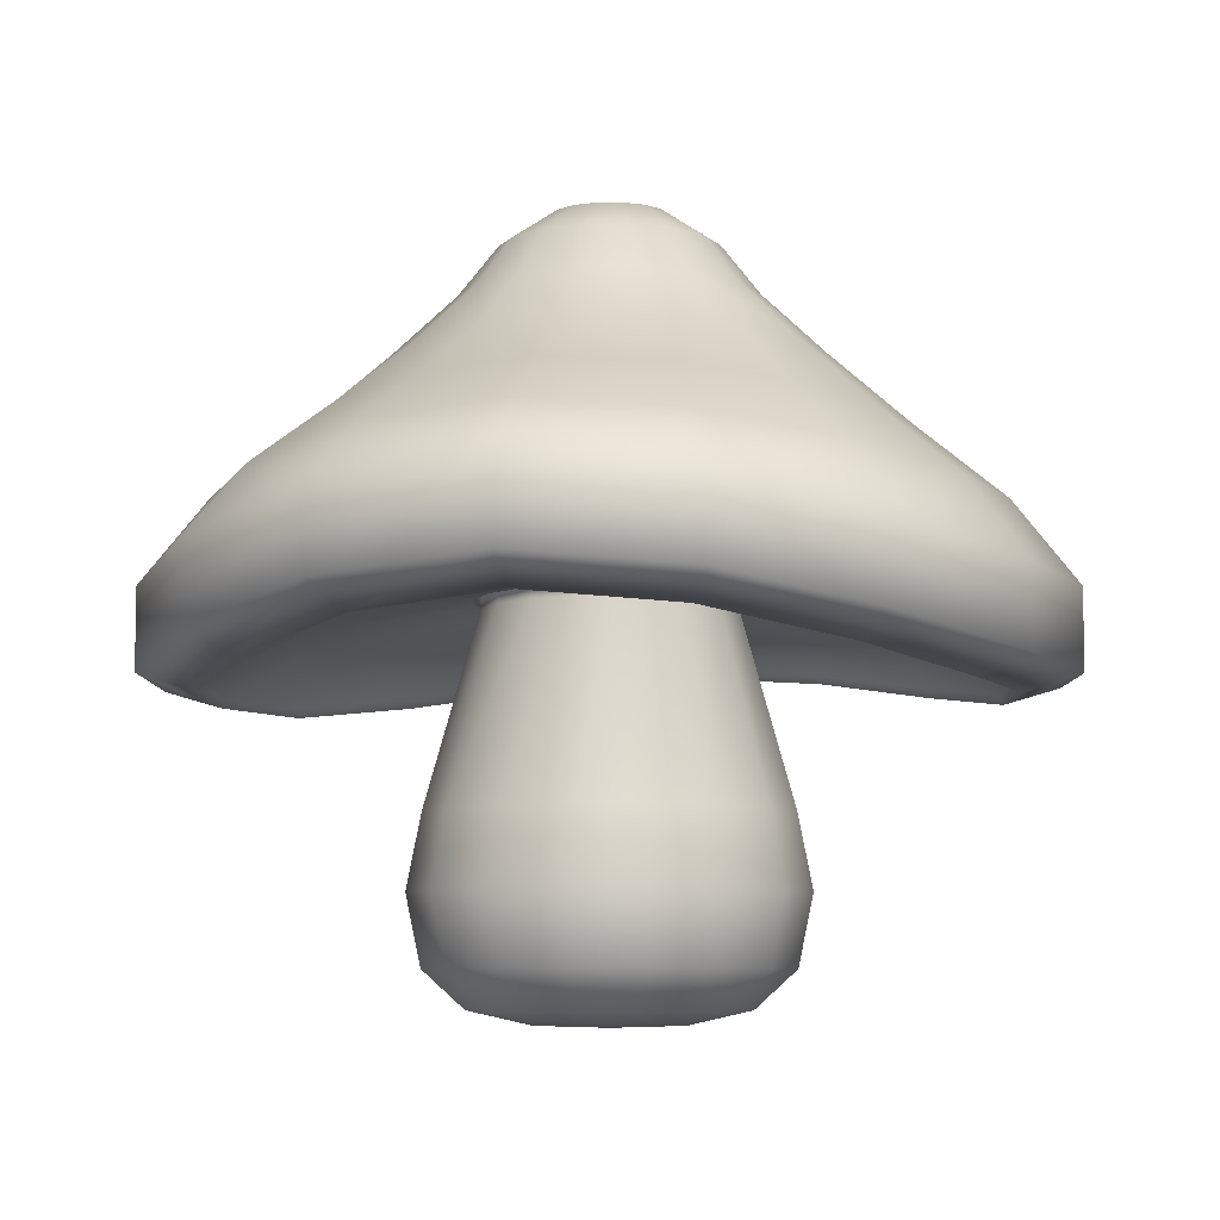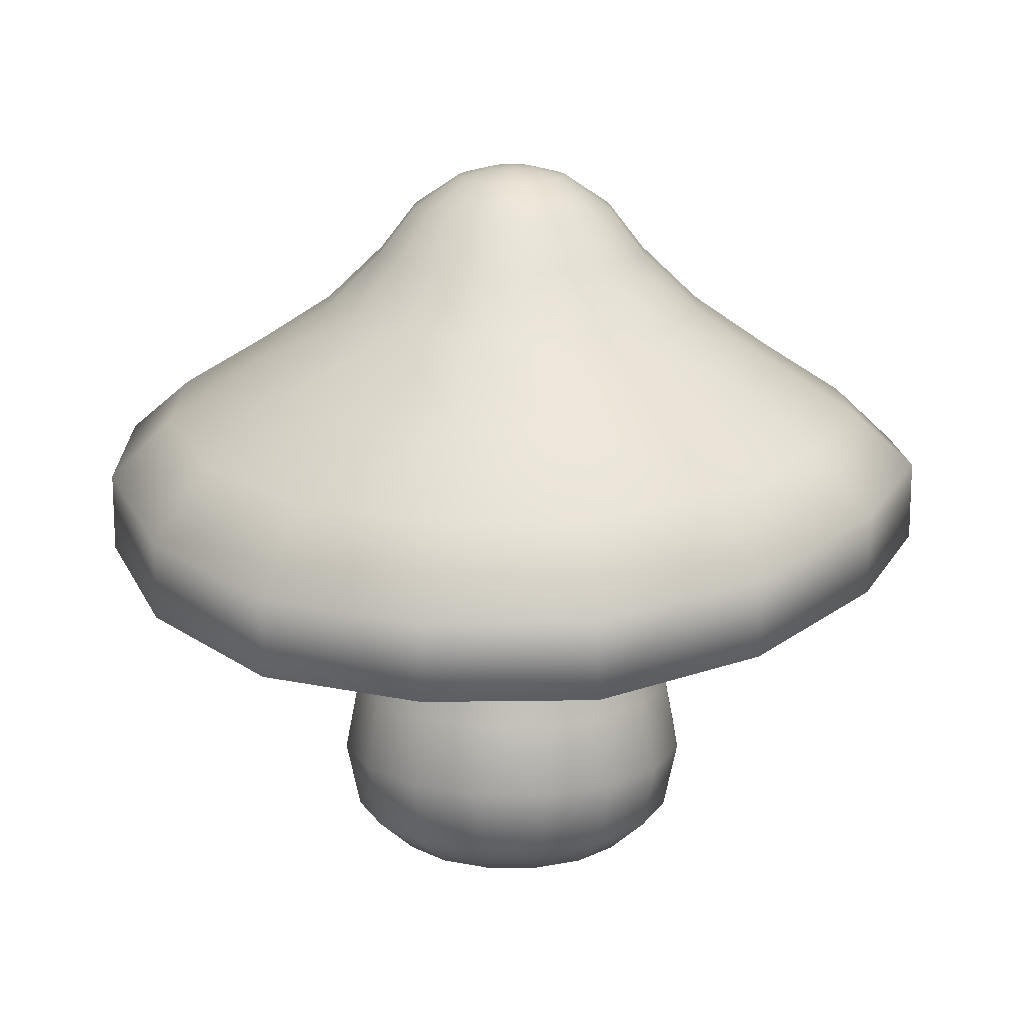
<metadata>
{"format":"obj","ext":"obj","renderer":"f3d","projection":"perspective","resolution":1024,"background":"white","views":[{"elev":-6.9,"azim":12.4,"up":"+Z"},{"elev":15.7,"azim":-78.5,"up":"+Z"}]}
</metadata>
<code>
g Mushroom
v -3.59e-07 0.1838 -0.2165
v -0.06897 0.1701 -0.2165
v -0.07465 0.1838 -0.292
v -3.596e-07 0.1986 -0.292
v -0.1379 0.1415 -0.292
v -0.1274 0.131 -0.2165
v -0.1802 0.0782 -0.292
v -0.1665 0.07252 -0.2165
v -0.1951 0.003553 -0.292
v -0.1802 0.003553 -0.2165
v 0.06896 0.1701 -0.2165
v 0.07465 0.1838 -0.292
v 0.1274 0.131 -0.2165
v 0.1379 0.1415 -0.292
v 0.1665 0.07252 -0.2165
v 0.1802 0.0782 -0.292
v 0.1802 0.003553 -0.2165
v 0.1951 0.003553 -0.292
v -0.06897 0.1701 -0.3636
v -3.59e-07 0.1838 -0.3636
v -0.1665 0.07252 -0.3636
v -0.1802 0.003553 -0.3636
v 0.1665 0.07252 -0.3636
v 0.1802 0.003553 -0.3636
v 0.1274 0.131 -0.3636
v 0.06896 0.1701 -0.3636
v -0.05278 0.131 -0.4022
v -3.571e-07 0.1415 -0.4022
v -0.09753 0.1011 -0.4022
v -0.1274 0.131 -0.3636
v -0.1274 0.05634 -0.4022
v -0.1379 0.003553 -0.4022
v 0.1274 0.05634 -0.4022
v 0.1379 0.003553 -0.4022
v 0.09753 0.1011 -0.4022
v 0.05278 0.131 -0.4022
v -0.02857 0.07252 -0.4166
v -3.544e-07 0.0782 -0.4166
v -0.05278 0.05634 -0.4166
v -0.06897 0.03212 -0.4166
v -0.07465 0.003553 -0.4166
v 0.06896 0.03212 -0.4166
v 0.07465 0.003553 -0.4166
v 0.05278 0.05634 -0.4166
v 0.02857 0.07252 -0.4166
v -3.511e-07 0.003553 -0.419
v -0.1802 0.003553 -0.2165
v -0.1665 -0.06541 -0.2165
v -0.1802 -0.07109 -0.292
v -0.1951 0.003553 -0.292
v -0.1379 -0.1344 -0.292
v -0.1274 -0.1239 -0.2165
v -0.07465 -0.1767 -0.292
v -0.06897 -0.1629 -0.2165
v -3.488e-07 -0.1915 -0.292
v -3.49e-07 -0.1767 -0.2165
v 0.07465 -0.1767 -0.292
v 0.06897 -0.1629 -0.2165
v 0.1379 -0.1344 -0.292
v 0.1274 -0.1239 -0.2165
v 0.1802 -0.07109 -0.292
v 0.1665 -0.06541 -0.2165
v 0.1951 0.003553 -0.292
v 0.1802 0.003553 -0.2165
v -0.1665 -0.06541 -0.3636
v -0.1802 0.003553 -0.3636
v -0.06897 -0.1629 -0.3636
v -3.49e-07 -0.1767 -0.3636
v 0.06897 -0.1629 -0.3636
v 0.1274 -0.1239 -0.3636
v 0.1665 -0.06541 -0.3636
v 0.1802 0.003553 -0.3636
v -0.1274 -0.04923 -0.4022
v -0.1379 0.003553 -0.4022
v -0.09753 -0.09398 -0.4022
v -0.1274 -0.1239 -0.3636
v -0.05278 -0.1239 -0.4022
v -3.495e-07 -0.1344 -0.4022
v 0.05278 -0.1239 -0.4022
v 0.09753 -0.09398 -0.4022
v 0.1274 -0.04923 -0.4022
v 0.1379 0.003553 -0.4022
v -0.06897 -0.02501 -0.4166
v -0.07465 0.003553 -0.4166
v -0.05278 -0.04923 -0.4166
v -0.02857 -0.06541 -0.4166
v -3.502e-07 -0.07109 -0.4166
v 0.02857 -0.06541 -0.4166
v 0.05278 -0.04923 -0.4166
v 0.06897 -0.02501 -0.4166
v 0.07465 0.003553 -0.4166
v -3.511e-07 0.003553 -0.419
v -3.513e-07 0.003553 0.3758
v -0.009002 0.02529 0.3734
v -3.532e-07 0.02708 0.3734
v -0.01663 0.02019 0.3734
v -0.02173 0.01255 0.3734
v -0.02352 0.003553 0.3734
v 0.009001 0.02529 0.3734
v 0.01663 0.02019 0.3734
v 0.02173 0.01255 0.3734
v 0.02352 0.003553 0.3734
v -0.02271 0.05837 0.364
v -3.539e-07 0.06289 0.364
v -0.04196 0.1048 0.3304
v -3.561e-07 0.1132 0.3304
v -0.07752 0.08108 0.3304
v -0.04196 0.04551 0.364
v -0.1013 0.04551 0.3304
v -0.05482 0.02626 0.364
v -0.1096 0.003553 0.3304
v -0.05933 0.003553 0.364
v 0.02271 0.05837 0.364
v 0.04196 0.1048 0.3304
v 0.04196 0.04551 0.364
v 0.07752 0.08108 0.3304
v 0.05482 0.02626 0.364
v 0.1013 0.04551 0.3304
v 0.05933 0.003553 0.364
v 0.1096 0.003553 0.3304
v -0.05694 0.141 0.2801
v -3.573e-07 0.1523 0.2801
v -0.1375 0.06049 0.2801
v -0.1488 0.003553 0.2801
v 0.1375 0.06049 0.2801
v 0.1488 0.003553 0.2801
v 0.1052 0.1088 0.2801
v 0.05694 0.141 0.2801
v -0.08085 0.1987 0.2208
v -3.561e-07 0.2148 0.2208
v -0.1494 0.1529 0.2208
v -0.1052 0.1088 0.2801
v -0.1952 0.0844 0.2208
v -0.2113 0.003553 0.2208
v 0.1952 0.0844 0.2208
v 0.2113 0.003553 0.2208
v 0.1494 0.1529 0.2208
v 0.08085 0.1987 0.2208
v -0.2944 0.003553 0.1473
v -0.272 0.1162 0.148
v -0.2082 0.2117 0.1545
v -0.1127 0.2755 0.1631
v -3.515e-07 0.298 0.1673
v 0.1127 0.2755 0.1631
v 0.2082 0.2117 0.1545
v 0.272 0.1162 0.148
v 0.2944 0.003553 0.1473
v -0.3543 0.1503 0.07523
v -0.3835 0.003553 0.0739
v -0.4154 0.1756 -0.008308
v -0.4496 0.003553 -0.01059
v -0.4154 0.1756 -0.08962
v -0.3179 0.3215 -0.0673
v -0.3179 0.3215 0.01401
v -0.1721 0.419 -0.03825
v -0.1721 0.419 0.04307
v -3.437e-07 0.4532 -0.02384
v -3.437e-07 0.4532 0.05747
v -0.4496 0.003553 -0.0919
v 0.1721 0.419 -0.03825
v 0.1721 0.419 0.04307
v 0.3179 0.3215 -0.0673
v 0.3179 0.3215 0.01401
v 0.4154 0.1756 -0.08962
v 0.4154 0.1756 -0.008308
v 0.4496 0.003553 -0.0919
v 0.4496 0.003553 -0.01059
v -3.515e-07 0.3949 -0.04975
v -0.1498 0.3651 -0.06229
v -0.2767 0.2803 -0.08758
v -0.3615 0.1533 -0.107
v -0.3913 0.003553 -0.109
v 0.3913 0.003553 -0.109
v 0.3615 0.1533 -0.107
v 0.2767 0.2803 -0.08758
v 0.1498 0.3651 -0.06229
v 0.386 0.003553 -0.09889
v 0.3566 0.1513 -0.09695
v 0.2729 0.2765 -0.07802
v 0.1477 0.3602 -0.05336
v -3.517e-07 0.3895 -0.04114
v -0.1477 0.3602 -0.05336
v -0.2729 0.2765 -0.07802
v -0.3566 0.1513 -0.09695
v -0.386 0.003553 -0.09889
v -3.513e-07 0.003553 0.3758
v -0.02173 -0.005448 0.3734
v -0.02352 0.003553 0.3734
v -0.01663 -0.01308 0.3734
v -0.009002 -0.01818 0.3734
v -3.519e-07 -0.01997 0.3734
v 0.009001 -0.01818 0.3734
v 0.01663 -0.01308 0.3734
v 0.02173 -0.005448 0.3734
v 0.02352 0.003553 0.3734
v -0.05482 -0.01915 0.364
v -0.05933 0.003553 0.364
v -0.1013 -0.0384 0.3304
v -0.1096 0.003553 0.3304
v -0.07752 -0.07397 0.3304
v -0.04196 -0.0384 0.364
v -0.04196 -0.09774 0.3304
v -0.02271 -0.05126 0.364
v -3.5e-07 -0.1061 0.3304
v -3.506e-07 -0.05578 0.364
v 0.04196 -0.09774 0.3304
v 0.02271 -0.05126 0.364
v 0.07752 -0.07397 0.3304
v 0.04196 -0.0384 0.364
v 0.1013 -0.0384 0.3304
v 0.05482 -0.01915 0.364
v 0.1096 0.003553 0.3304
v 0.05933 0.003553 0.364
v -0.1375 -0.05339 0.2801
v -0.1488 0.003553 0.2801
v -0.05694 -0.1339 0.2801
v -3.49e-07 -0.1452 0.2801
v 0.05694 -0.1339 0.2801
v 0.1052 -0.1017 0.2801
v 0.1375 -0.05339 0.2801
v 0.1488 0.003553 0.2801
v -0.1952 -0.0773 0.2208
v -0.2113 0.003553 0.2208
v -0.1494 -0.1458 0.2208
v -0.1052 -0.1017 0.2801
v -0.08085 -0.1916 0.2208
v -3.443e-07 -0.2077 0.2208
v 0.08085 -0.1916 0.2208
v 0.1494 -0.1458 0.2208
v 0.1952 -0.0773 0.2208
v 0.2113 0.003553 0.2208
v 0.2944 0.003553 0.1473
v 0.272 -0.1091 0.148
v 0.2082 -0.2046 0.1545
v 0.1127 -0.2684 0.1631
v -3.351e-07 -0.2908 0.1673
v -0.1127 -0.2684 0.1631
v -0.2082 -0.2046 0.1545
v 0.3543 -0.1432 0.07523
v 0.3835 0.003553 0.0739
v 0.4154 -0.1685 -0.008308
v 0.4496 0.003553 -0.01059
v 0.4154 -0.1685 -0.08962
v 0.3179 -0.3144 -0.0673
v 0.3179 -0.3144 0.01401
v 0.1721 -0.4119 -0.03825
v 0.1721 -0.4119 0.04307
v -3.187e-07 -0.4461 -0.02384
v -3.187e-07 -0.4461 0.05747
v -0.1721 -0.4119 -0.03825
v -0.1721 -0.4119 0.04307
v -0.3179 -0.3144 -0.0673
v -0.3179 -0.3144 0.01401
v -0.4154 -0.1685 -0.08962
v -0.4154 -0.1685 -0.008308
v -0.4496 0.003553 -0.0919
v -0.4496 0.003553 -0.01059
v 0.4496 0.003553 -0.0919
v -0.3913 0.003553 -0.109
v -0.3615 -0.1462 -0.107
v -0.2767 -0.2732 -0.08758
v -0.1498 -0.358 -0.06229
v -3.298e-07 -0.3878 -0.04975
v 0.1498 -0.358 -0.06229
v 0.2767 -0.2732 -0.08758
v 0.3615 -0.1462 -0.107
v 0.3913 0.003553 -0.109
v 0.1477 -0.3531 -0.05336
v 0.2729 -0.2694 -0.07802
v 0.3566 -0.1442 -0.09695
v 0.386 0.003553 -0.09889
v -0.3566 -0.1442 -0.09695
v -0.386 0.003553 -0.09889
v -3.302e-07 -0.3824 -0.04114
v -0.1477 -0.3531 -0.05336
v -0.2729 -0.2694 -0.07802
v -0.04802 0.1195 -0.009925
v -0.04802 0.1195 -0.02334
v -3.586e-07 0.129 -0.02334
v -3.61e-07 0.129 -0.009925
v -0.08873 0.09228 -0.009925
v -0.08873 0.09228 -0.02334
v -0.1159 0.05157 -0.009925
v -0.1159 0.05157 -0.02334
v -0.1255 0.003553 -0.009925
v -0.1255 0.003553 -0.02334
v 0.04802 0.1195 -0.02334
v 0.04802 0.1195 -0.009925
v 0.08873 0.09228 -0.02334
v 0.08873 0.09228 -0.009925
v 0.1159 0.05157 -0.02334
v 0.1159 0.05157 -0.009925
v 0.1255 0.003553 -0.02334
v 0.1255 0.003553 -0.009925
v -0.1159 -0.04447 -0.009925
v -0.1159 -0.04447 -0.02334
v -0.1255 0.003553 -0.02334
v -0.1255 0.003553 -0.009925
v -0.08873 -0.08518 -0.009925
v -0.08873 -0.08518 -0.02334
v -0.04802 -0.1124 -0.009925
v -0.04802 -0.1124 -0.02334
v -3.541e-07 -0.1219 -0.009925
v -3.516e-07 -0.1219 -0.02334
v 0.04802 -0.1124 -0.009925
v 0.04802 -0.1124 -0.02334
v 0.08873 -0.08518 -0.009925
v 0.08873 -0.08518 -0.02334
v 0.1159 -0.04447 -0.009925
v 0.1159 -0.04447 -0.02334
v 0.1255 0.003553 -0.009925
v 0.1255 0.003553 -0.02334
v -0.272 -0.1091 0.148
v -0.2944 0.003553 0.1473
v -0.2712 -0.2676 0.0883
v -0.1468 -0.3507 0.1053
v -3.25e-07 -0.3799 0.1137
v 0.1468 -0.3507 0.1053
v 0.2712 -0.2676 0.0883
v -0.3543 -0.1432 0.07523
v -0.3835 0.003553 0.0739
v -0.2712 0.2747 0.0883
v -0.1468 0.3578 0.1053
v -3.463e-07 0.387 0.1137
v 0.1468 0.3578 0.1053
v 0.2712 0.2747 0.0883
v 0.3543 0.1503 0.07523
v 0.3835 0.003553 0.0739
v 0.08873 -0.08518 -0.009925
v 0.04802 -0.1124 -0.009925
v 0.05196 -0.1219 -0.01377
v 0.096 -0.09245 -0.01499
v 0.1159 -0.04447 -0.009925
v 0.1254 -0.0484 -0.01592
v 0.1255 0.003553 -0.009925
v 0.1358 0.003553 -0.01602
v 0.1159 0.05157 -0.009925
v 0.1254 0.05551 -0.01592
v 0.08873 0.09228 -0.009925
v 0.096 0.09956 -0.01499
v 0.04802 0.1195 -0.009925
v 0.05196 0.129 -0.01377
v -3.61e-07 0.129 -0.009925
v -3.593e-07 0.1393 -0.01317
v -0.04802 0.1195 -0.009925
v -0.05196 0.129 -0.01377
v -0.08873 0.09228 -0.009925
v -0.096 0.09956 -0.01499
v -0.1159 0.05157 -0.009925
v -0.1254 0.05551 -0.01592
v -0.1255 0.003553 -0.009925
v -0.1358 0.003553 -0.01602
v -0.1159 -0.04447 -0.009925
v -0.1254 -0.0484 -0.01592
v -0.08873 -0.08518 -0.009925
v -0.096 -0.09245 -0.01499
v -0.04802 -0.1124 -0.009925
v -0.05196 -0.1219 -0.01377
v -3.541e-07 -0.1219 -0.009925
v -3.517e-07 -0.1322 -0.01317
v -0.2045 0.208 -0.04045
v -0.1107 0.2707 -0.02726
v -0.2672 0.1142 -0.05058
v -0.2892 0.003553 -0.05162
v -0.2672 -0.1071 -0.05058
v -0.2045 -0.2009 -0.04045
v -0.1107 -0.2636 -0.02726
v -3.386e-07 -0.2856 -0.02072
v 0.1107 -0.2636 -0.02726
v 0.2045 -0.2009 -0.04045
v 0.2672 -0.1071 -0.05058
v 0.2892 0.003553 -0.05162
v 0.2672 0.1142 -0.05058
v 0.2045 0.208 -0.04045
v 0.1107 0.2707 -0.02726
v -3.547e-07 0.2927 -0.02072
v 0.2729 -0.2694 -0.07802
v 0.3566 -0.1442 -0.09695
v 0.386 0.003553 -0.09889
v 0.2729 0.2765 -0.07802
v 0.3566 0.1513 -0.09695
v -3.517e-07 0.3895 -0.04114
v 0.1477 0.3602 -0.05336
v -0.1477 0.3602 -0.05336
v -0.2729 0.2765 -0.07802
v -0.3566 0.1513 -0.09695
v -0.386 0.003553 -0.09889
v -0.3566 -0.1442 -0.09695
v -0.2729 -0.2694 -0.07802
v -0.1477 -0.3531 -0.05336
v -3.302e-07 -0.3824 -0.04114
v 0.1477 -0.3531 -0.05336
g Mushroom_0
f 3 2 1
f 4 3 1
f 3 5 2
f 5 6 2
f 5 7 6
f 7 8 6
f 7 9 8
f 9 10 8
f 4 1 11
f 12 4 11
f 12 11 13
f 14 12 13
f 14 13 15
f 16 14 15
f 16 15 17
f 18 16 17
f 19 3 4
f 20 19 4
f 21 7 5
f 22 9 7
f 21 22 7
f 23 16 18
f 24 23 18
f 25 14 16
f 23 25 16
f 26 12 14
f 25 26 14
f 26 20 12
f 20 4 12
f 27 19 20
f 28 27 20
f 28 20 26
f 27 29 19
f 29 30 19
f 19 30 3
f 30 5 3
f 30 21 5
f 31 21 30
f 29 31 30
f 32 22 21
f 31 32 21
f 33 23 24
f 34 33 24
f 35 25 23
f 33 35 23
f 36 26 25
f 35 36 25
f 36 28 26
f 37 27 28
f 38 37 28
f 38 28 36
f 39 29 27
f 37 39 27
f 40 31 29
f 39 40 29
f 41 32 31
f 40 41 31
f 42 33 34
f 43 42 34
f 44 35 33
f 42 44 33
f 45 36 35
f 44 45 35
f 45 38 36
f 37 38 46
f 39 37 46
f 40 39 46
f 41 40 46
f 42 43 46
f 44 42 46
f 45 44 46
f 38 45 46
f 49 48 47
f 50 49 47
f 49 51 48
f 51 52 48
f 51 53 52
f 53 54 52
f 53 55 54
f 55 56 54
f 55 57 56
f 57 58 56
f 57 59 58
f 59 60 58
f 59 61 60
f 61 62 60
f 61 63 62
f 63 64 62
f 65 49 50
f 66 65 50
f 67 53 51
f 68 55 53
f 67 68 53
f 69 57 55
f 68 69 55
f 70 59 57
f 69 70 57
f 71 61 59
f 70 71 59
f 72 63 61
f 71 72 61
f 73 65 66
f 74 73 66
f 73 75 65
f 75 76 65
f 65 76 49
f 76 51 49
f 76 67 51
f 77 67 76
f 75 77 76
f 78 68 67
f 77 78 67
f 79 69 68
f 78 79 68
f 80 70 69
f 79 80 69
f 81 71 70
f 80 81 70
f 82 72 71
f 81 82 71
f 83 73 74
f 84 83 74
f 85 75 73
f 83 85 73
f 86 77 75
f 85 86 75
f 87 78 77
f 86 87 77
f 88 79 78
f 87 88 78
f 89 80 79
f 88 89 79
f 90 81 80
f 89 90 80
f 91 82 81
f 90 91 81
f 83 84 92
f 85 83 92
f 86 85 92
f 87 86 92
f 88 87 92
f 89 88 92
f 90 89 92
f 91 90 92
f 95 94 93
f 94 96 93
f 96 97 93
f 97 98 93
f 99 95 93
f 100 99 93
f 101 100 93
f 102 101 93
f 103 94 95
f 104 103 95
f 105 103 104
f 106 105 104
f 105 107 103
f 107 108 103
f 108 96 94
f 103 108 94
f 107 109 108
f 109 110 108
f 110 97 96
f 108 110 96
f 109 111 110
f 111 112 110
f 112 98 97
f 110 112 97
f 106 104 113
f 113 99 100
f 114 106 113
f 114 113 115
f 115 100 101
f 115 113 100
f 116 114 115
f 116 115 117
f 118 116 117
f 118 117 119
f 120 118 119
f 121 105 106
f 122 121 106
f 123 109 107
f 124 111 109
f 123 124 109
f 125 118 120
f 126 125 120
f 127 116 118
f 125 127 118
f 128 114 116
f 127 128 116
f 128 122 114
f 122 106 114
f 129 121 122
f 130 129 122
f 130 122 128
f 129 131 121
f 131 132 121
f 121 132 105
f 132 107 105
f 132 123 107
f 133 123 132
f 131 133 132
f 134 124 123
f 133 134 123
f 135 125 126
f 136 135 126
f 137 127 125
f 135 137 125
f 138 128 127
f 137 138 127
f 138 130 128
f 139 134 133
f 140 139 133
f 141 140 133
f 131 141 133
f 142 141 131
f 129 142 131
f 143 142 129
f 143 130 138
f 130 143 129
f 144 143 138
f 144 138 137
f 145 144 137
f 145 137 135
f 146 145 135
f 146 135 136
f 147 146 136
f 139 140 148
f 149 139 148
f 149 148 150
f 151 149 150
f 150 152 151
f 153 152 150
f 154 153 150
f 150 148 154
f 155 153 154
f 156 155 154
f 157 155 156
f 158 157 156
f 152 159 151
f 160 157 158
f 161 160 158
f 162 160 161
f 163 162 161
f 164 162 163
f 165 164 163
f 166 164 165
f 167 166 165
f 157 168 155
f 168 169 155
f 155 169 153
f 169 170 153
f 153 170 152
f 170 171 152
f 152 171 159
f 171 172 159
f 166 173 164
f 173 174 164
f 164 174 162
f 174 175 162
f 162 175 160
f 175 176 160
f 176 168 157
f 160 176 157
f 173 177 174
f 177 178 174
f 174 178 175
f 178 179 175
f 175 179 176
f 179 180 176
f 176 180 168
f 180 181 168
f 168 181 169
f 181 182 169
f 169 182 170
f 182 183 170
f 170 183 171
f 183 184 171
f 171 184 172
f 184 185 172
f 188 187 186
f 187 189 186
f 189 190 186
f 190 191 186
f 191 192 186
f 192 193 186
f 193 194 186
f 194 195 186
f 196 187 188
f 197 196 188
f 198 196 197
f 199 198 197
f 198 200 196
f 200 201 196
f 201 189 187
f 196 201 187
f 200 202 201
f 202 203 201
f 203 190 189
f 201 203 189
f 202 204 203
f 204 205 203
f 205 191 190
f 203 205 190
f 204 206 205
f 206 207 205
f 206 208 207
f 208 209 207
f 208 210 209
f 210 211 209
f 210 212 211
f 212 213 211
f 214 198 199
f 215 214 199
f 216 202 200
f 217 204 202
f 216 217 202
f 218 206 204
f 217 218 204
f 219 208 206
f 218 219 206
f 220 210 208
f 219 220 208
f 221 212 210
f 220 221 210
f 222 214 215
f 223 222 215
f 222 224 214
f 224 225 214
f 214 225 198
f 225 200 198
f 225 216 200
f 226 216 225
f 224 226 225
f 227 217 216
f 226 227 216
f 228 218 217
f 227 228 217
f 229 219 218
f 228 229 218
f 230 220 219
f 229 230 219
f 231 221 220
f 230 231 220
f 232 231 230
f 233 232 230
f 234 233 230
f 229 234 230
f 235 234 229
f 228 235 229
f 236 235 228
f 227 236 228
f 236 227 226
f 237 236 226
f 237 226 224
f 238 237 224
f 232 233 239
f 240 232 239
f 240 239 241
f 242 240 241
f 241 243 242
f 244 243 241
f 245 244 241
f 241 239 245
f 246 244 245
f 247 246 245
f 248 246 247
f 249 248 247
f 250 248 249
f 251 250 249
f 252 250 251
f 253 252 251
f 254 252 253
f 255 254 253
f 256 254 255
f 257 256 255
f 243 258 242
f 256 259 254
f 259 260 254
f 254 260 252
f 260 261 252
f 252 261 250
f 261 262 250
f 250 262 248
f 262 263 248
f 248 263 246
f 263 264 246
f 246 264 244
f 264 265 244
f 244 265 243
f 265 266 243
f 243 266 258
f 266 267 258
f 264 268 265
f 268 269 265
f 265 269 266
f 269 270 266
f 266 270 267
f 270 271 267
f 260 272 261
f 273 272 260
f 259 273 260
f 274 268 264
f 263 274 264
f 275 274 263
f 262 275 263
f 276 275 262
f 272 276 261
f 261 276 262
f 279 278 277
f 280 279 277
f 277 278 281
f 278 282 281
f 281 282 283
f 282 284 283
f 283 284 285
f 284 286 285
f 287 279 280
f 288 287 280
f 289 287 288
f 290 289 288
f 291 289 290
f 292 291 290
f 293 291 292
f 294 293 292
f 291 293 17
f 15 291 17
f 289 291 15
f 13 289 15
f 287 289 13
f 11 287 13
f 279 287 11
f 1 279 11
f 278 279 1
f 2 278 1
f 282 278 2
f 6 282 2
f 284 282 6
f 8 284 6
f 286 284 8
f 10 286 8
f 297 296 295
f 298 297 295
f 295 296 299
f 296 300 299
f 299 300 301
f 300 302 301
f 301 302 303
f 302 304 303
f 303 304 305
f 304 306 305
f 305 306 307
f 306 308 307
f 307 308 309
f 308 310 309
f 309 310 311
f 310 312 311
f 302 300 52
f 54 302 52
f 304 302 54
f 56 304 54
f 306 304 56
f 58 306 56
f 308 306 58
f 60 308 58
f 310 308 60
f 62 310 60
f 312 310 62
f 64 312 62
f 52 300 48
f 300 296 48
f 48 296 47
f 296 297 47
f 238 224 222
f 313 238 222
f 313 222 223
f 314 313 223
f 315 238 313
f 315 316 238
f 251 316 315
f 251 249 316
f 249 317 316
f 318 317 249
f 247 318 249
f 319 318 247
f 245 319 247
f 239 319 245
f 253 251 315
f 253 315 320
f 320 315 313
f 255 253 320
f 255 320 321
f 257 255 321
f 239 233 319
f 233 234 319
f 319 234 318
f 234 235 318
f 318 235 317
f 235 236 317
f 317 236 237
f 316 317 237
f 316 237 238
f 320 313 321
f 313 314 321
f 148 322 154
f 154 322 156
f 322 323 156
f 156 323 158
f 323 324 158
f 158 324 325
f 161 158 325
f 161 325 326
f 163 161 326
f 163 326 327
f 165 163 327
f 165 327 328
f 167 165 328
f 148 140 322
f 140 141 322
f 322 141 323
f 141 142 323
f 323 142 324
f 142 143 324
f 324 143 144
f 325 324 144
f 325 144 145
f 326 325 145
f 326 145 146
f 327 326 146
f 327 146 328
f 146 147 328
f 331 330 329
f 332 331 329
f 332 329 333
f 334 332 333
f 334 333 335
f 336 334 335
f 336 335 337
f 338 336 337
f 338 337 339
f 340 338 339
f 340 339 341
f 342 340 341
f 342 341 343
f 344 342 343
f 344 343 345
f 346 344 345
f 346 345 347
f 348 346 347
f 348 347 349
f 350 348 349
f 350 349 351
f 352 350 351
f 352 351 353
f 354 352 353
f 354 353 355
f 356 354 355
f 356 355 357
f 358 356 357
f 358 357 359
f 360 358 359
f 360 359 330
f 331 360 330
f 361 348 350
f 361 362 348
f 363 361 350
f 350 352 364
f 363 350 364
f 352 354 365
f 364 352 365
f 354 356 366
f 365 354 366
f 356 358 367
f 366 356 367
f 358 360 368
f 367 358 368
f 368 360 331
f 369 368 331
f 369 331 332
f 370 369 332
f 370 332 334
f 371 370 334
f 371 334 372
f 334 336 372
f 372 336 373
f 336 338 373
f 373 338 374
f 338 340 374
f 374 340 375
f 340 342 375
f 375 342 376
f 342 344 376
f 376 344 346
f 362 376 346
f 362 346 348
f 377 370 371
f 378 377 371
f 371 372 379
f 378 371 379
f 373 374 380
f 381 373 380
f 379 372 381
f 372 373 381
f 375 376 382
f 382 376 362
f 383 375 382
f 380 374 383
f 374 375 383
f 384 382 362
f 384 362 361
f 385 384 361
f 385 361 363
f 386 385 363
f 386 363 387
f 363 364 387
f 387 364 388
f 364 365 388
f 388 365 389
f 365 366 389
f 389 366 390
f 366 367 390
f 390 367 391
f 367 368 391
f 391 368 369
f 392 391 369
f 392 369 370
f 377 392 370
f 207 192 191
f 205 207 191
f 207 209 192
f 209 193 192
f 209 211 193
f 211 194 193
f 211 213 194
f 213 195 194
f 117 101 102
f 119 117 102
f 117 115 101
f 95 99 113
f 104 95 113

</code>
